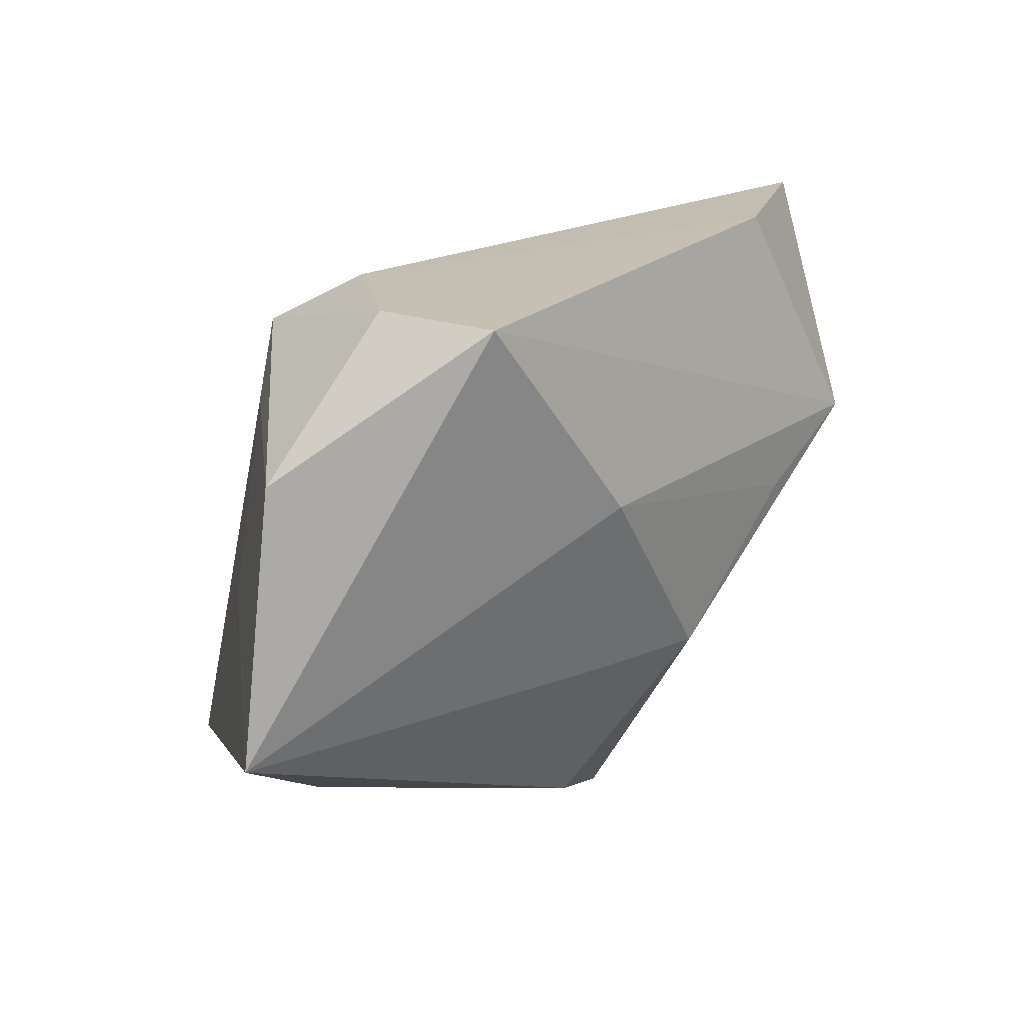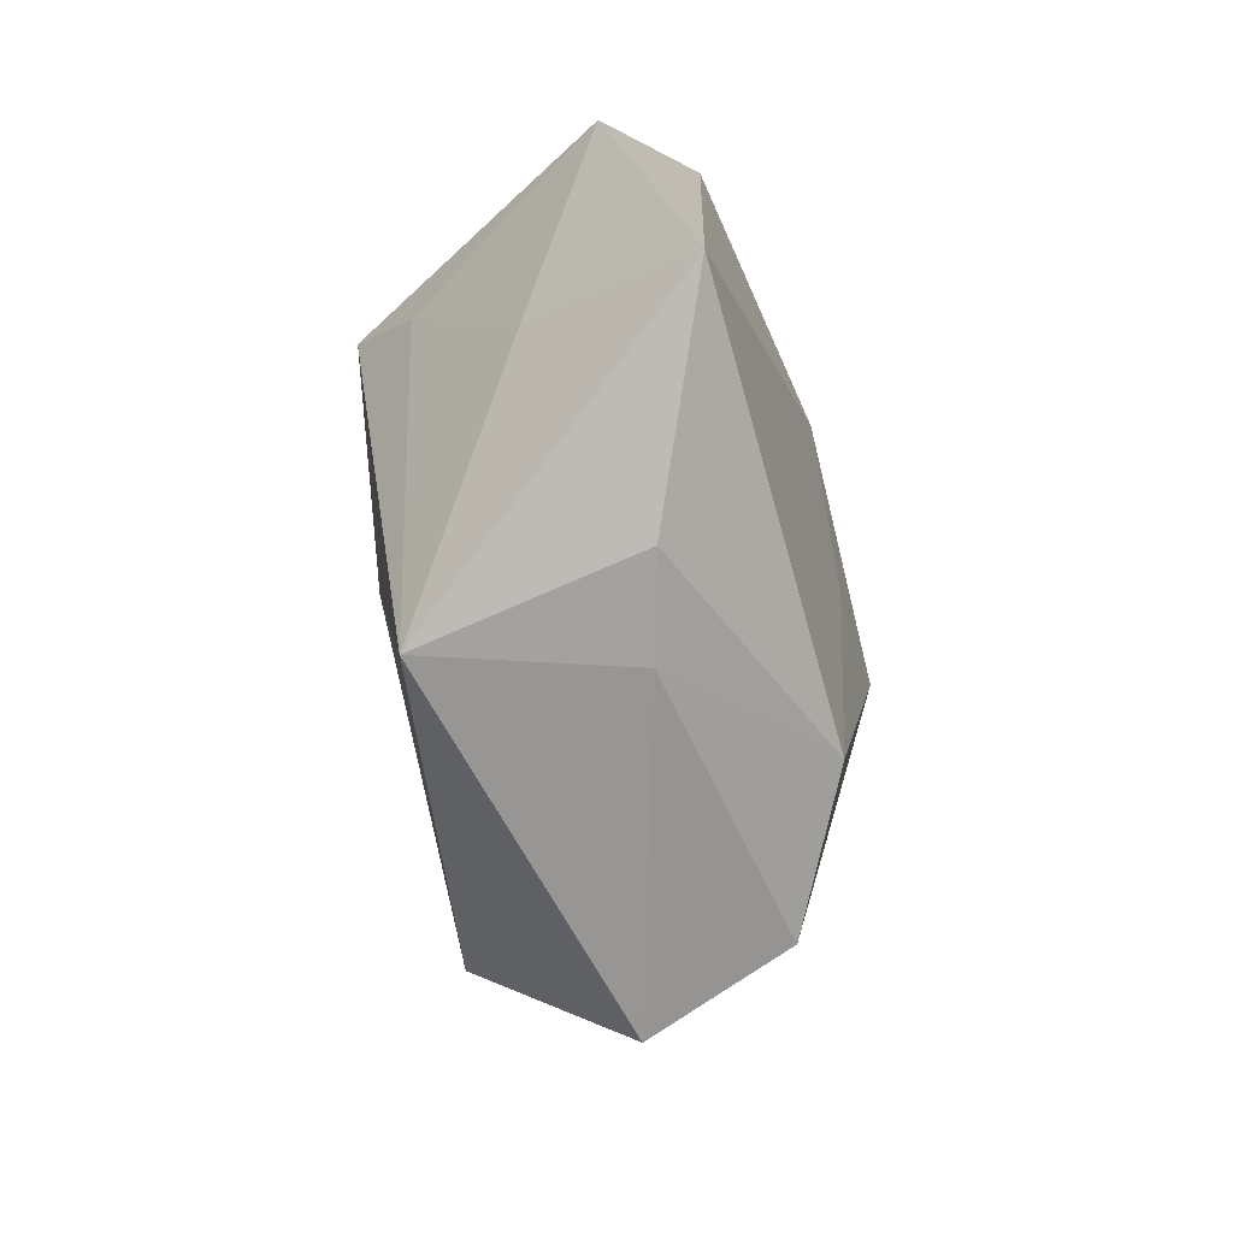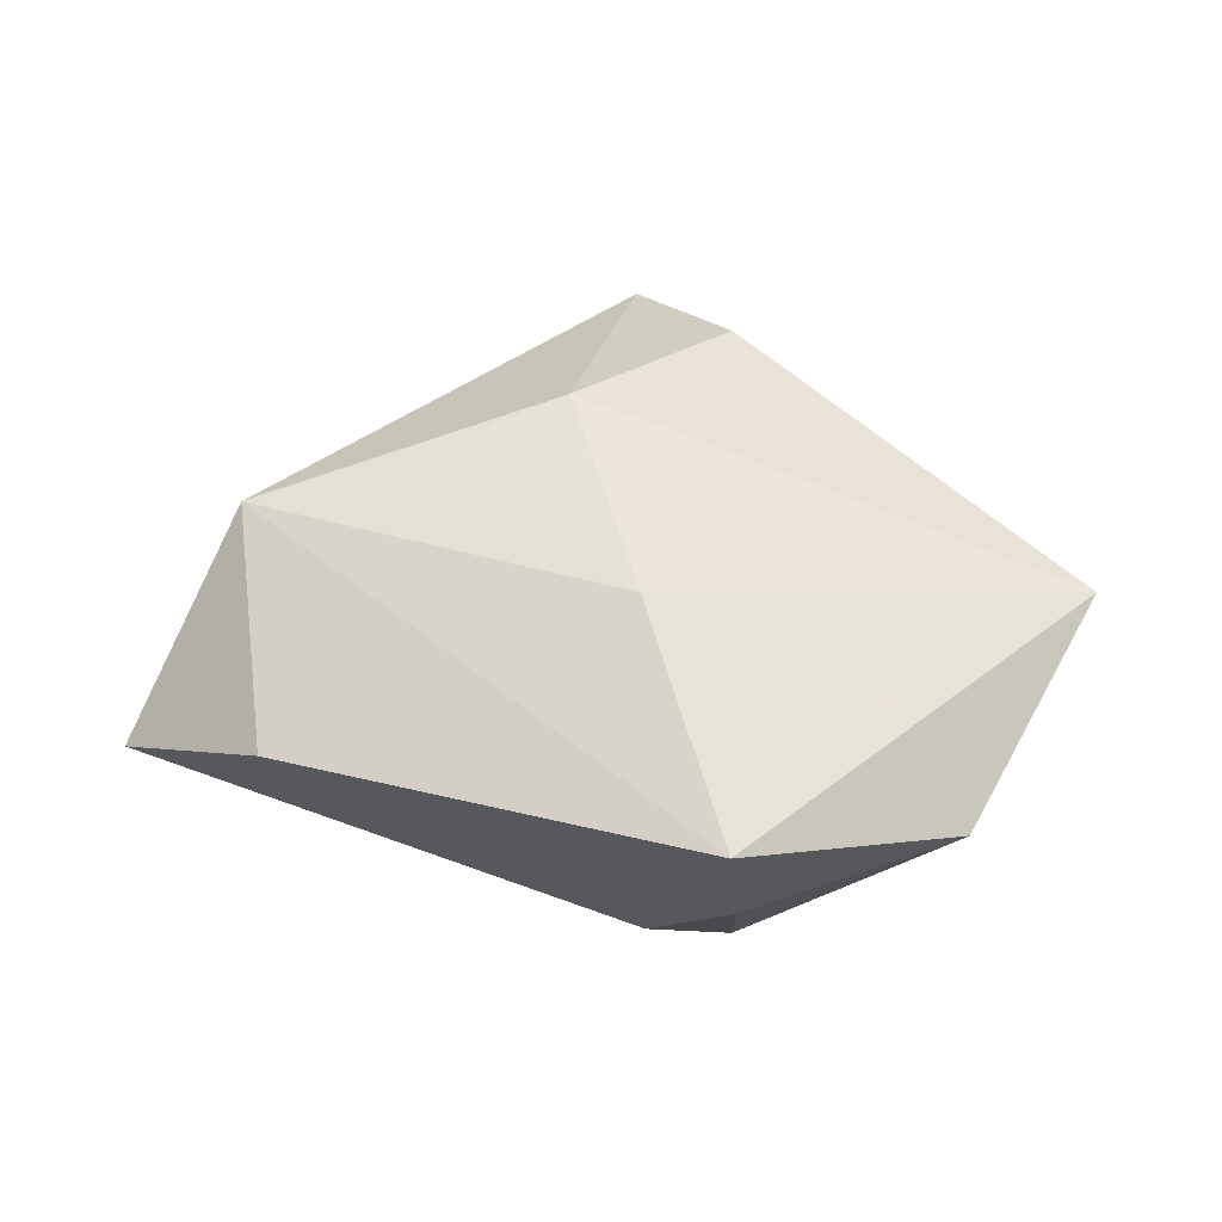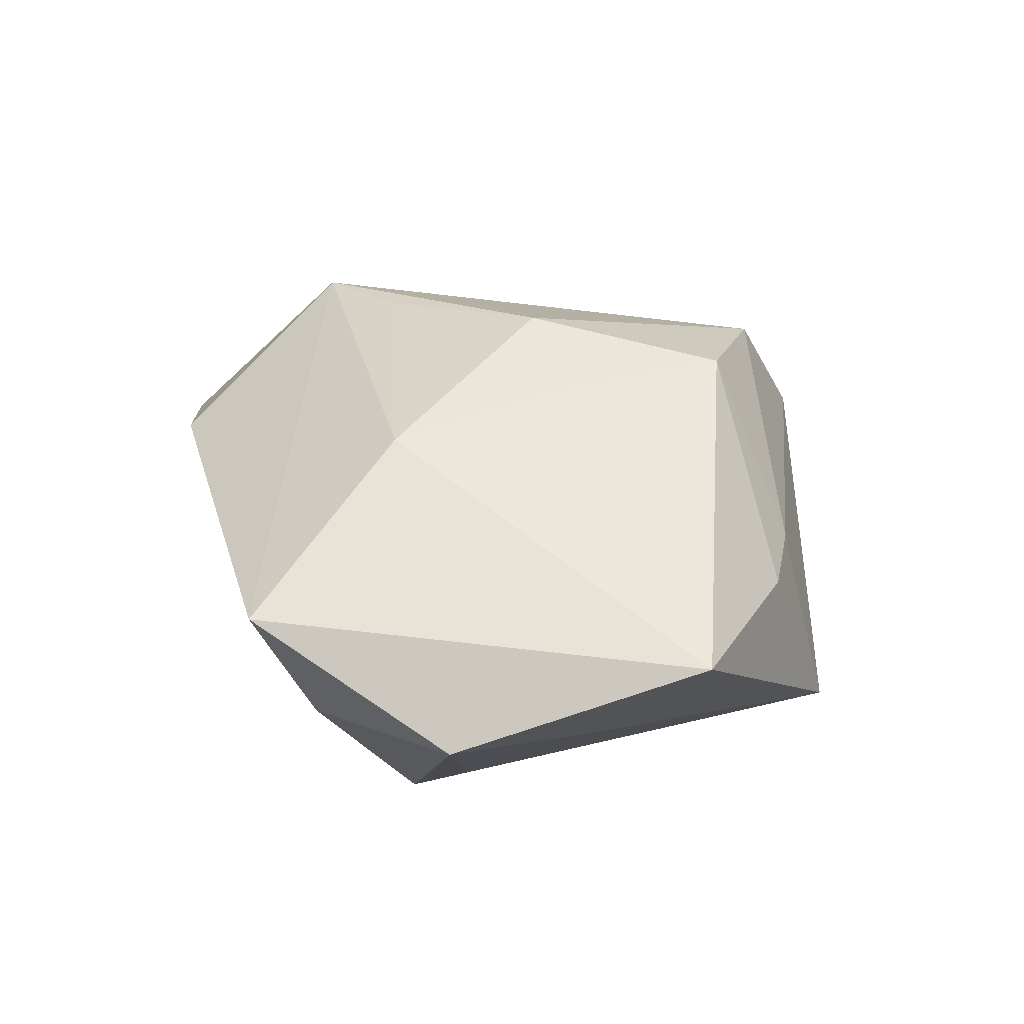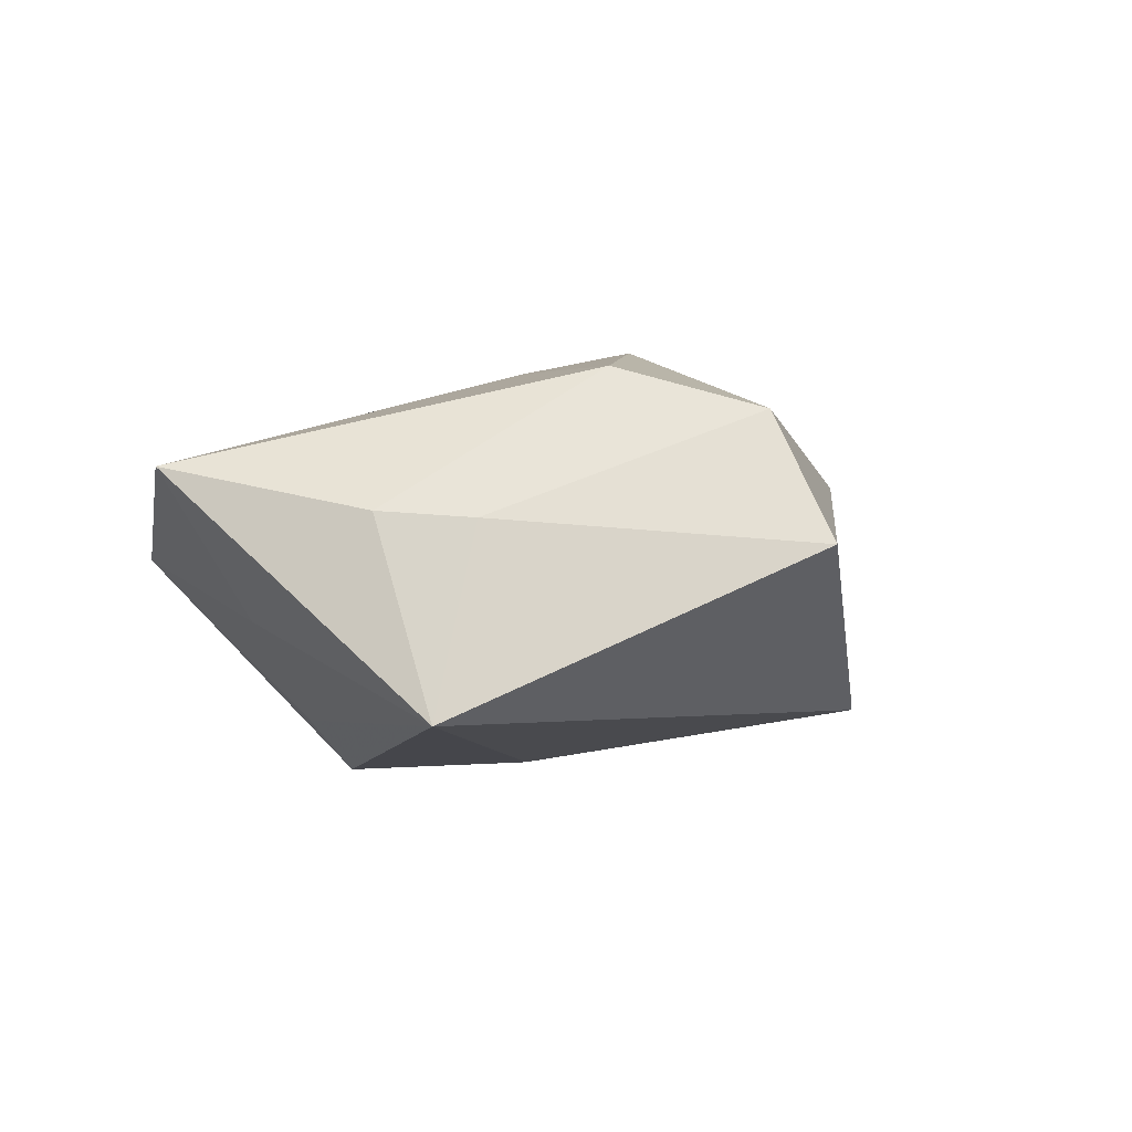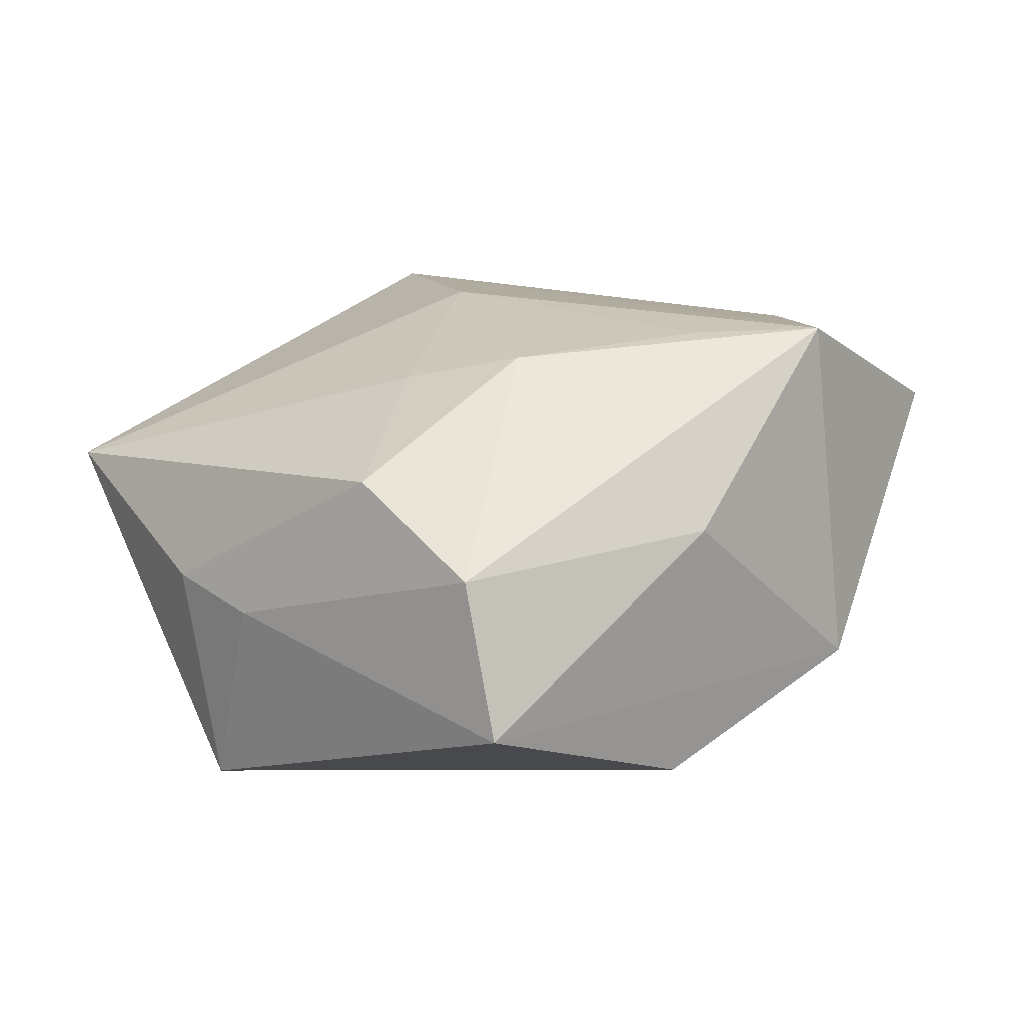
<metadata>
{"format":"obj","ext":"obj","renderer":"f3d","projection":"perspective","resolution":1024,"background":"white","views":[{"elev":48.6,"azim":-45.3,"up":"+Y"},{"elev":-27.7,"azim":-86.2,"up":"+Y"},{"elev":42.1,"azim":-179.0,"up":"+Z"},{"elev":34.5,"azim":-124.6,"up":"+Z"},{"elev":0.4,"azim":-40.5,"up":"+Z"},{"elev":-55.0,"azim":8.6,"up":"+Y"}]}
</metadata>
<code>
v -0.01286 0.02472 -0.02671
v -0.01121 0.04671 0.01022
v 0.006444 -0.008208 0.02691
v 0.0391 0.0289 0.005996
v 0.05613 0.01893 -0.002821
v -0.03024 -0.02387 0.005744
v 0.0409 -0.01437 -0.01835
v -0.03791 -0.02561 -0.01699
v -0.03724 0.03441 0.0008342
v 0.04292 0.002208 0.01933
v -0.001816 0.01925 0.02152
v -0.007553 -0.004371 0.02385
v -0.05271 0.007314 0.01175
v -0.0377 0.01024 -0.006509
v -0.0007948 -0.04021 0.01823
v -0.03852 -0.01545 0.006526
v 0.0001372 -0.04975 0.002775
v -0.01222 -0.02547 0.02341
v 0.0187 -0.03483 -0.0172
v -0.004844 -0.001478 -0.02443
v 0.02791 0.0003869 0.02204
v -0.01247 0.03889 -0.007125
v -0.02137 0.02193 -0.01971
v 0.02601 -0.02442 0.009935
v -0.002767 0.02891 -0.02132
v 0.02323 0.01432 -0.01878
f 13 8 16
f 15 3 18
f 13 16 18
f 11 2 13
f 10 3 15
f 2 11 10
f 7 17 19
f 19 17 8
f 6 16 8
f 8 17 6
f 6 17 15
f 15 18 6
f 6 18 16
f 13 2 9
f 7 1 26
f 12 11 13
f 3 11 12
f 13 18 12
f 12 18 3
f 15 17 24
f 24 10 15
f 24 17 7
f 7 10 24
f 21 11 3
f 3 10 21
f 21 10 11
f 8 1 20
f 20 19 8
f 20 1 7
f 7 19 20
f 22 9 2
f 1 9 22
f 23 1 8
f 23 9 1
f 5 10 7
f 7 26 5
f 14 23 8
f 9 23 14
f 14 8 13
f 13 9 14
f 2 10 4
f 10 5 4
f 4 22 2
f 1 22 25
f 25 26 1
f 25 5 26
f 22 4 25
f 25 4 5

</code>
